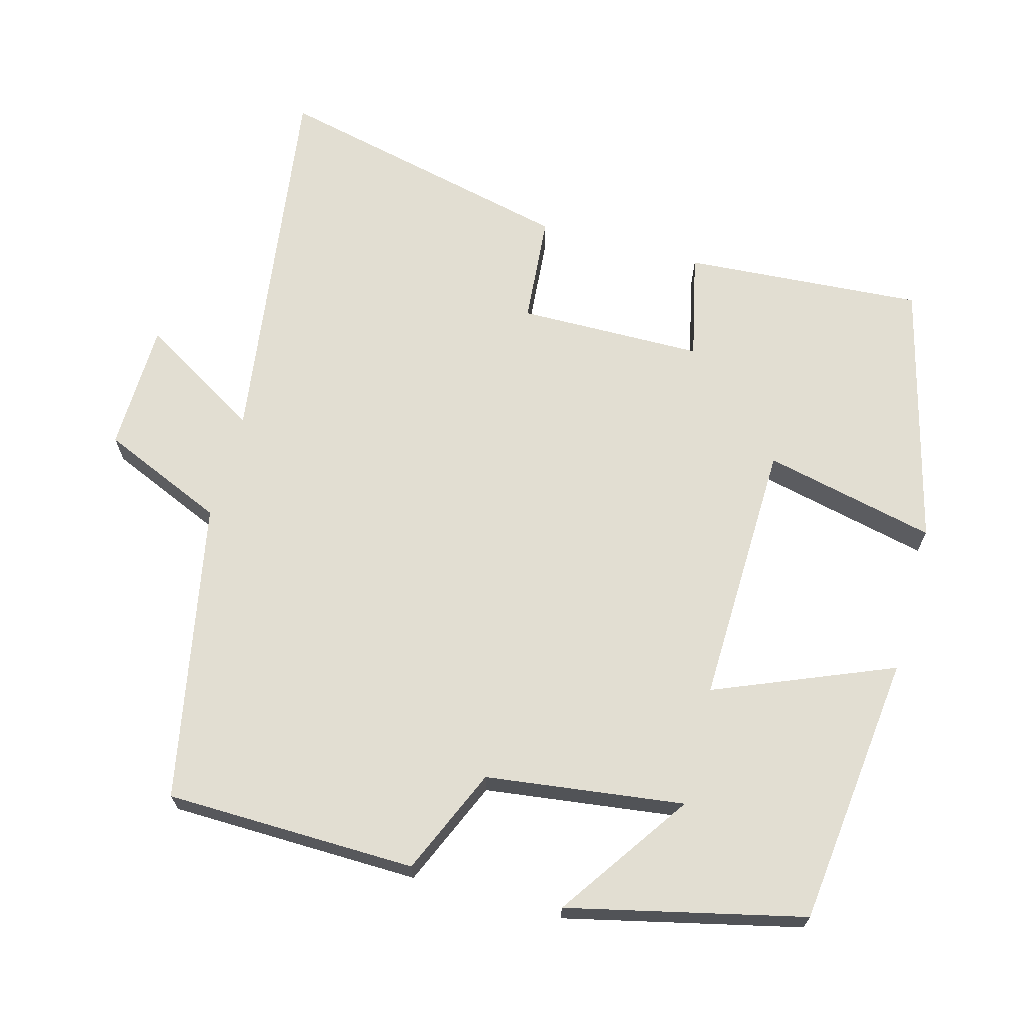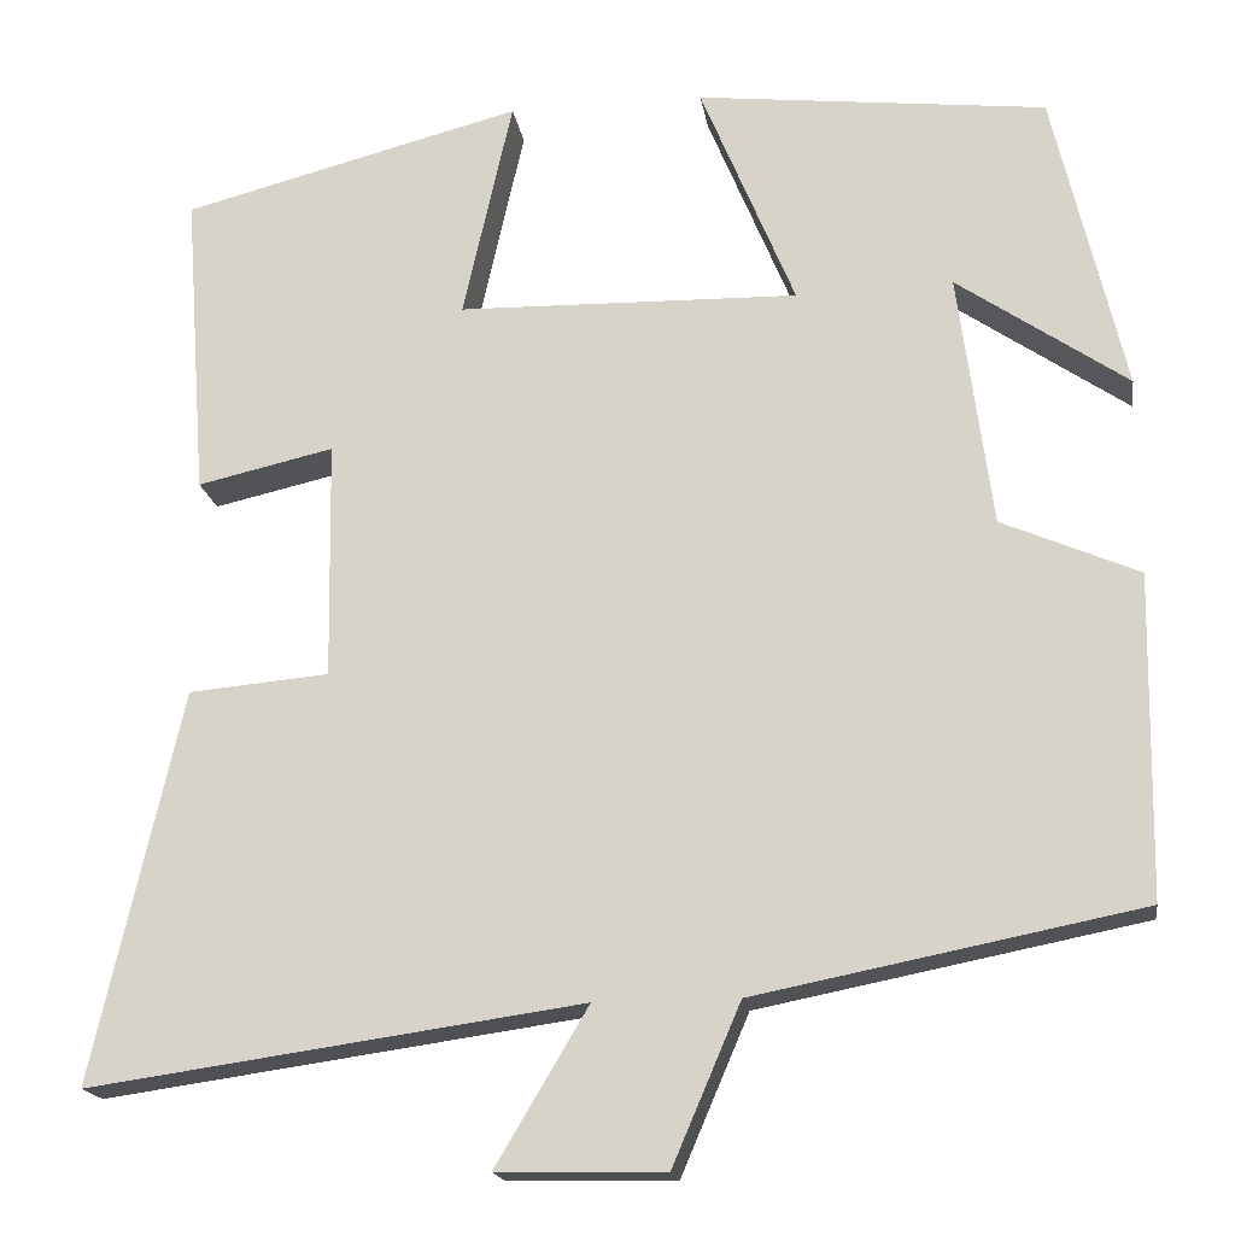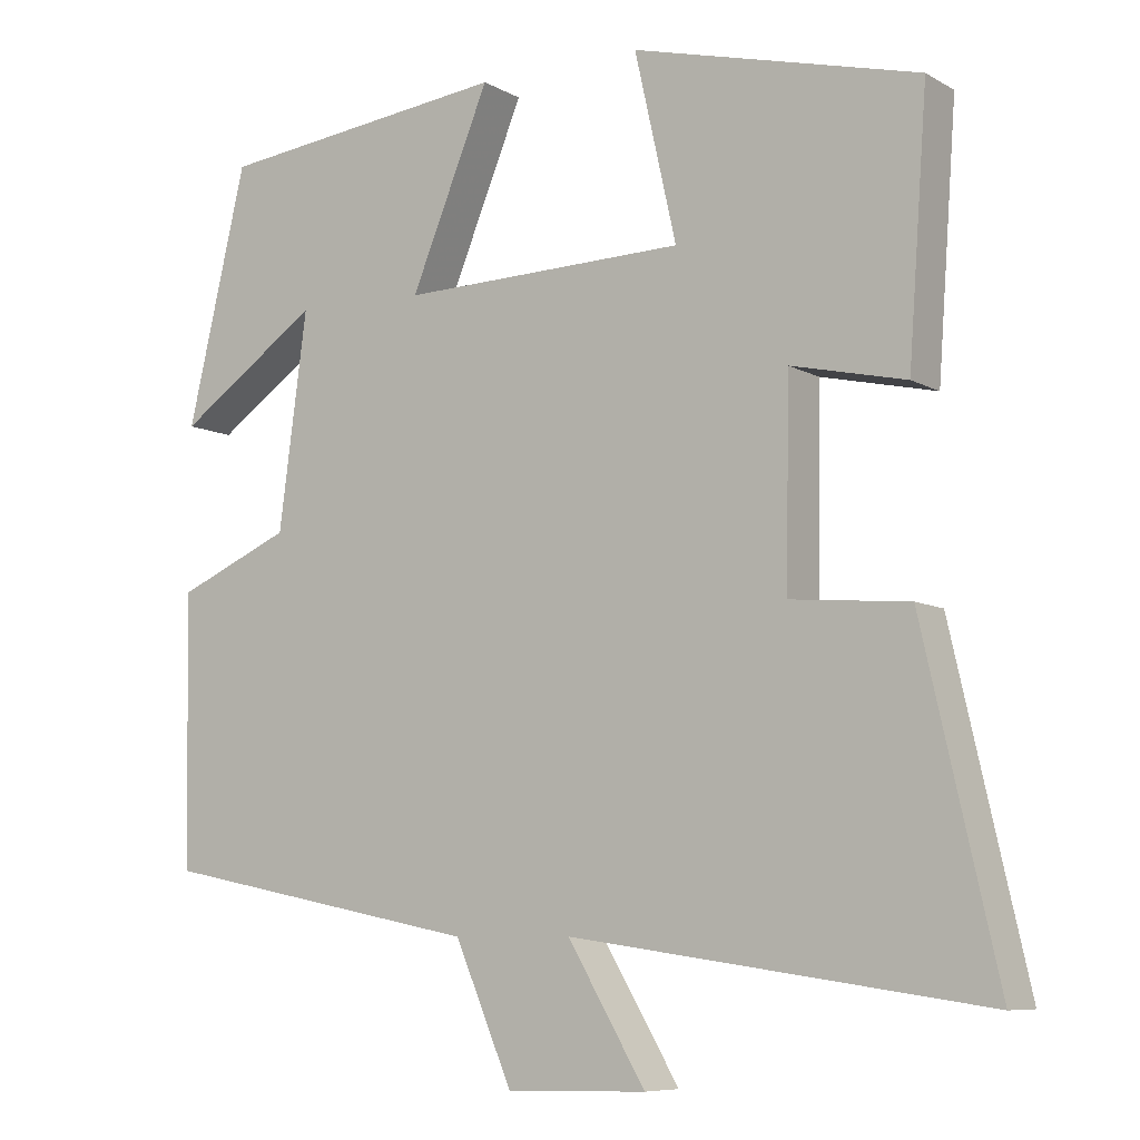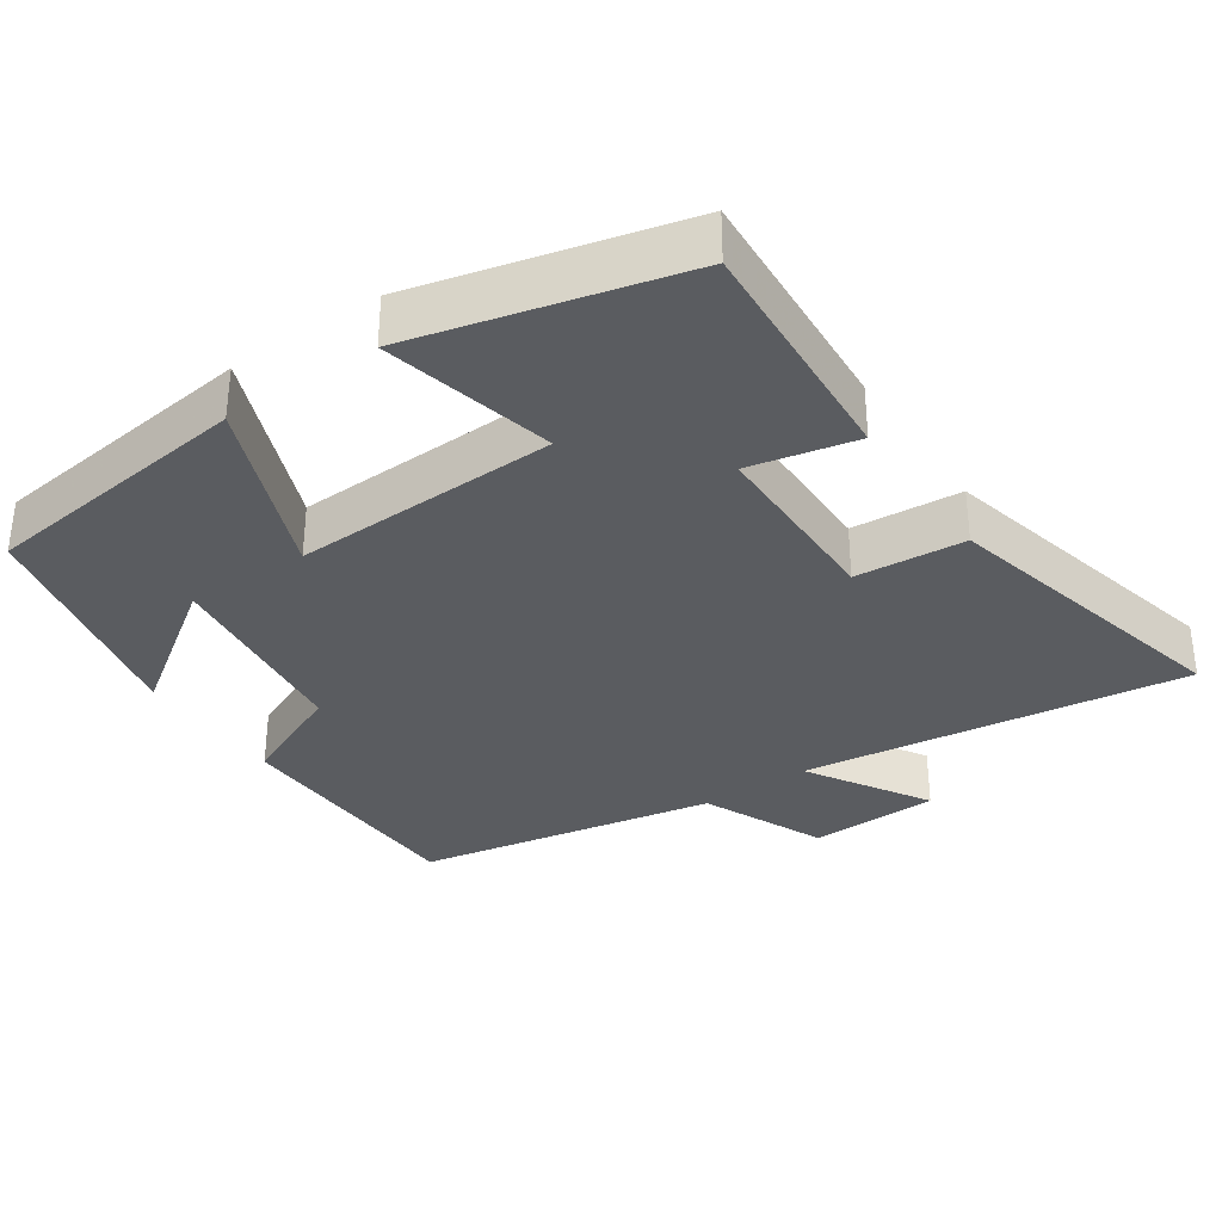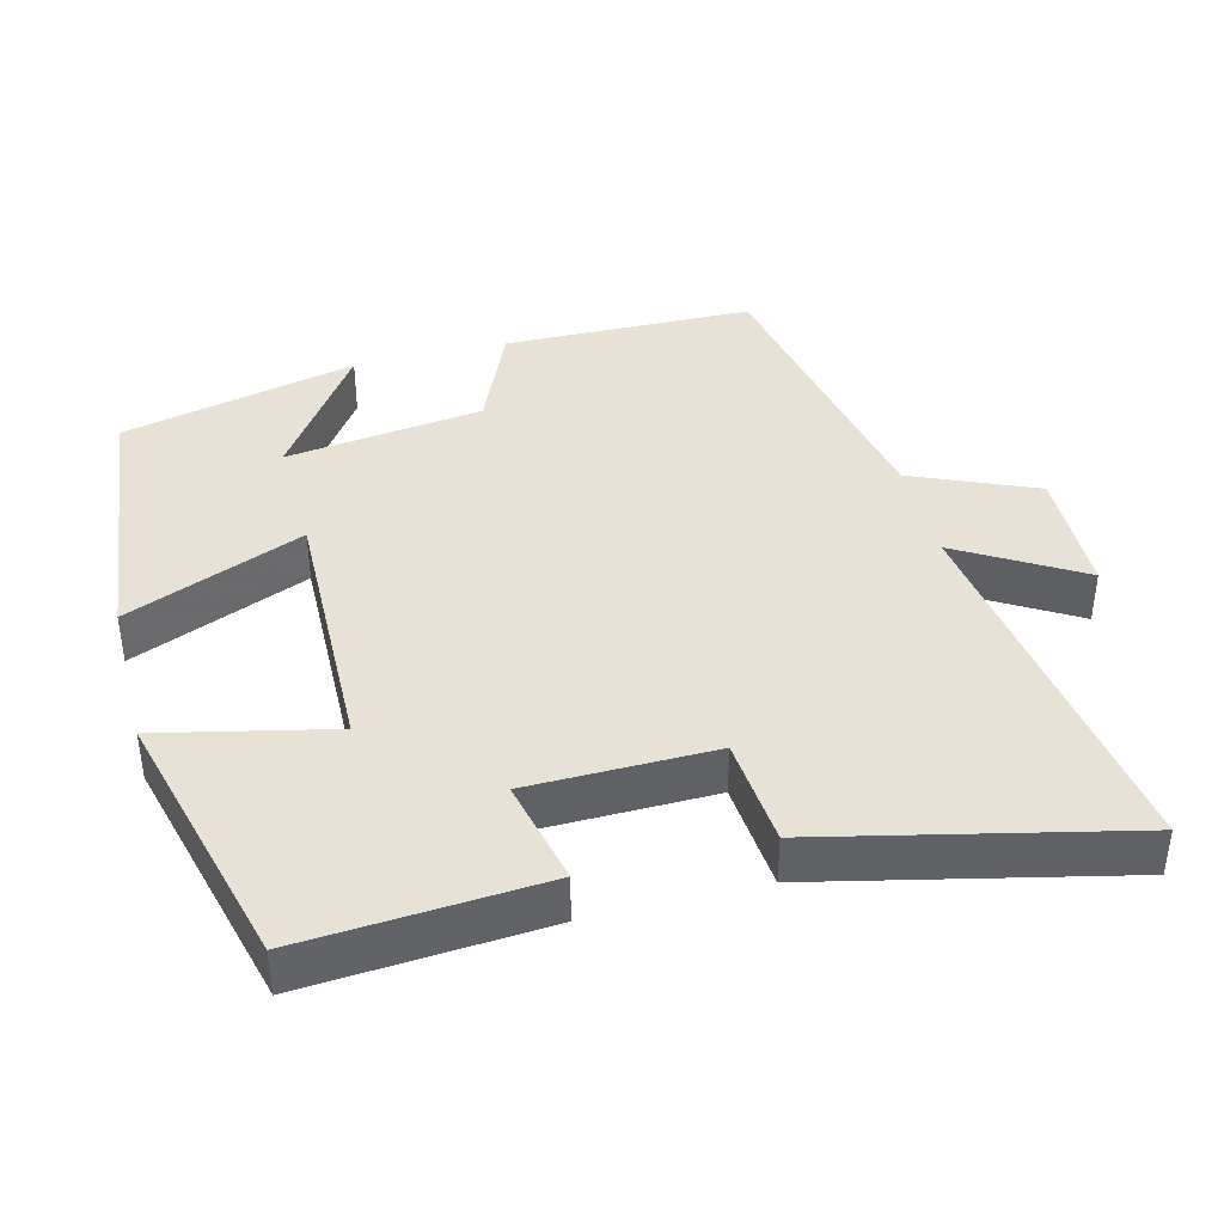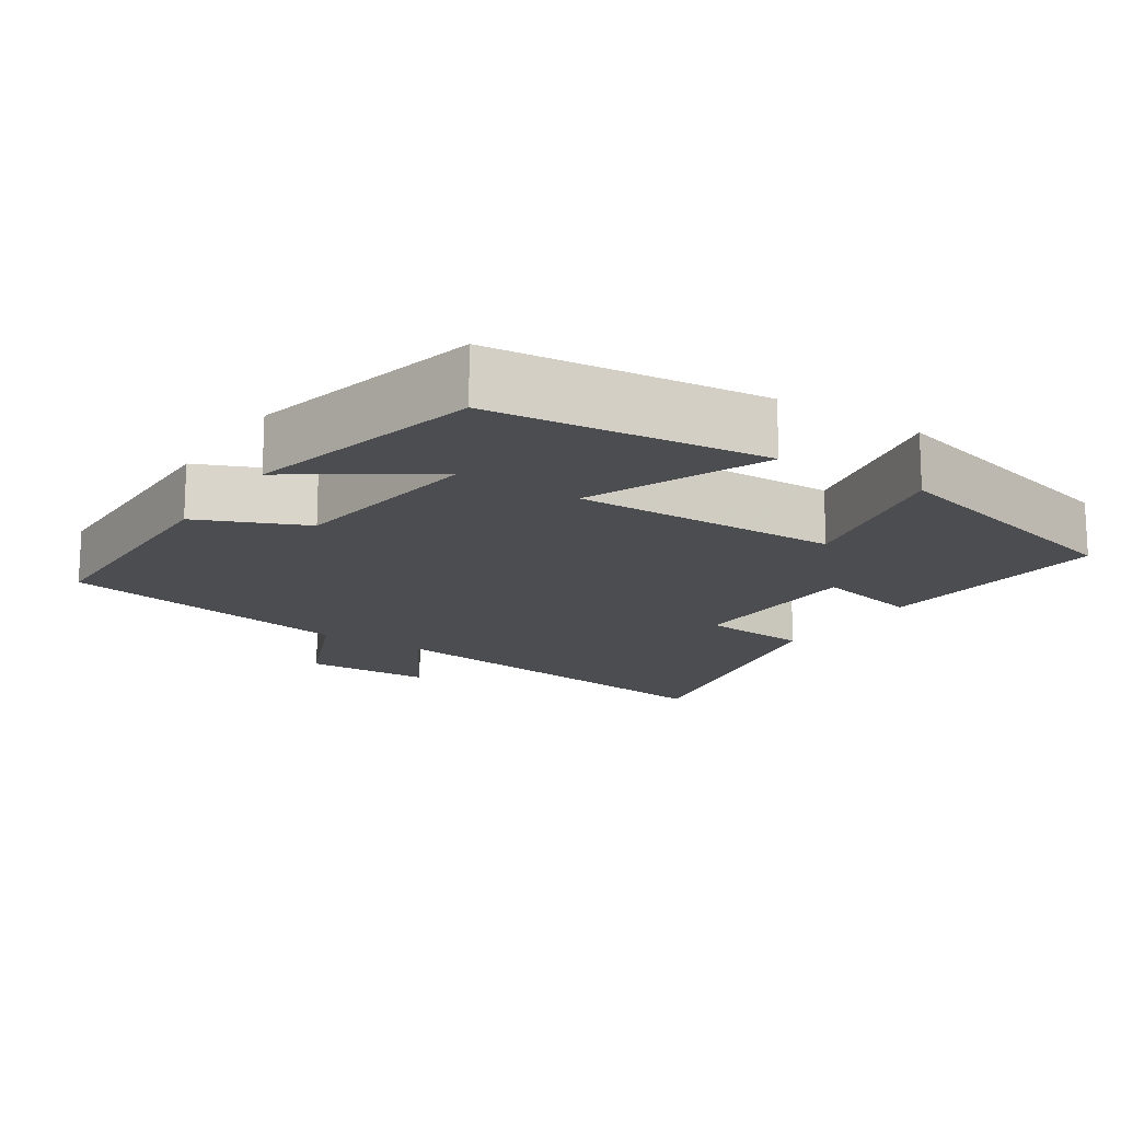
<metadata>
{"format":"obj","ext":"obj","renderer":"f3d","projection":"perspective","resolution":1024,"background":"white","views":[{"elev":67.8,"azim":-74.6,"up":"+Y"},{"elev":-17.9,"azim":-171.3,"up":"+Z"},{"elev":-7.9,"azim":33.8,"up":"+Z"},{"elev":-33.7,"azim":34.8,"up":"+Y"},{"elev":40.2,"azim":75.6,"up":"+Y"},{"elev":-15.6,"azim":-33.4,"up":"+Y"}]}
</metadata>
<code>
v -0.494 0.07 -0.419
v -0.5 0.07 -0.075
v -0.354 0.07 -0.012
v -0.318 0.07 0.26
v -0.5 0.07 0.135
v -0.424 0.07 0.458
v -0.05 0.07 0.5
v -0.151 0.07 0.256
v 0.213 0.07 0.264
v 0.16 0.07 0.5
v 0.524 0.07 0.406
v 0.5 0.07 0.077
v 0.354 0.07 0.11
v 0.35 0.07 -0.144
v 0.5 0.07 -0.157
v 0.595 0.07 -0.574
v 0.069 0.07 -0.5
v 0.168 0.07 -0.666
v -0.01 0.07 -0.67
v -0.083 0.07 -0.5
v -0.494 0 -0.419
v -0.5 0 -0.075
v -0.354 0 -0.012
v -0.318 0 0.26
v -0.5 0 0.135
v -0.424 0 0.458
v -0.05 0 0.5
v -0.151 0 0.256
v 0.213 0 0.264
v 0.16 0 0.5
v 0.524 0 0.406
v 0.5 0 0.077
v 0.354 0 0.11
v 0.35 0 -0.144
v 0.5 0 -0.157
v 0.595 0 -0.574
v 0.069 0 -0.5
v 0.168 0 -0.666
v -0.01 0 -0.67
v -0.083 0 -0.5
f 17 18 19 20
f 1 2 3
f 20 1 3
f 17 20 3
f 14 15 16 17
f 17 3 4
f 14 17 4
f 13 14 4
f 11 12 13
f 10 11 13
f 9 10 13
f 8 9 13
f 8 13 4
f 7 8 4
f 4 5 6 7
f 40 39 38 37
f 23 22 21
f 23 21 40
f 23 40 37
f 37 36 35 34
f 24 23 37
f 24 37 34
f 24 34 33
f 33 32 31
f 33 31 30
f 33 30 29
f 33 29 28
f 24 33 28
f 24 28 27
f 27 26 25 24
f 1 21 22 2
f 2 22 23 3
f 3 23 24 4
f 4 24 25 5
f 5 25 26 6
f 6 26 27 7
f 7 27 28 8
f 8 28 29 9
f 9 29 30 10
f 10 30 31 11
f 11 31 32 12
f 12 32 33 13
f 13 33 34 14
f 14 34 35 15
f 15 35 36 16
f 16 36 37 17
f 17 37 38 18
f 18 38 39 19
f 19 39 40 20
f 20 40 21 1

</code>
